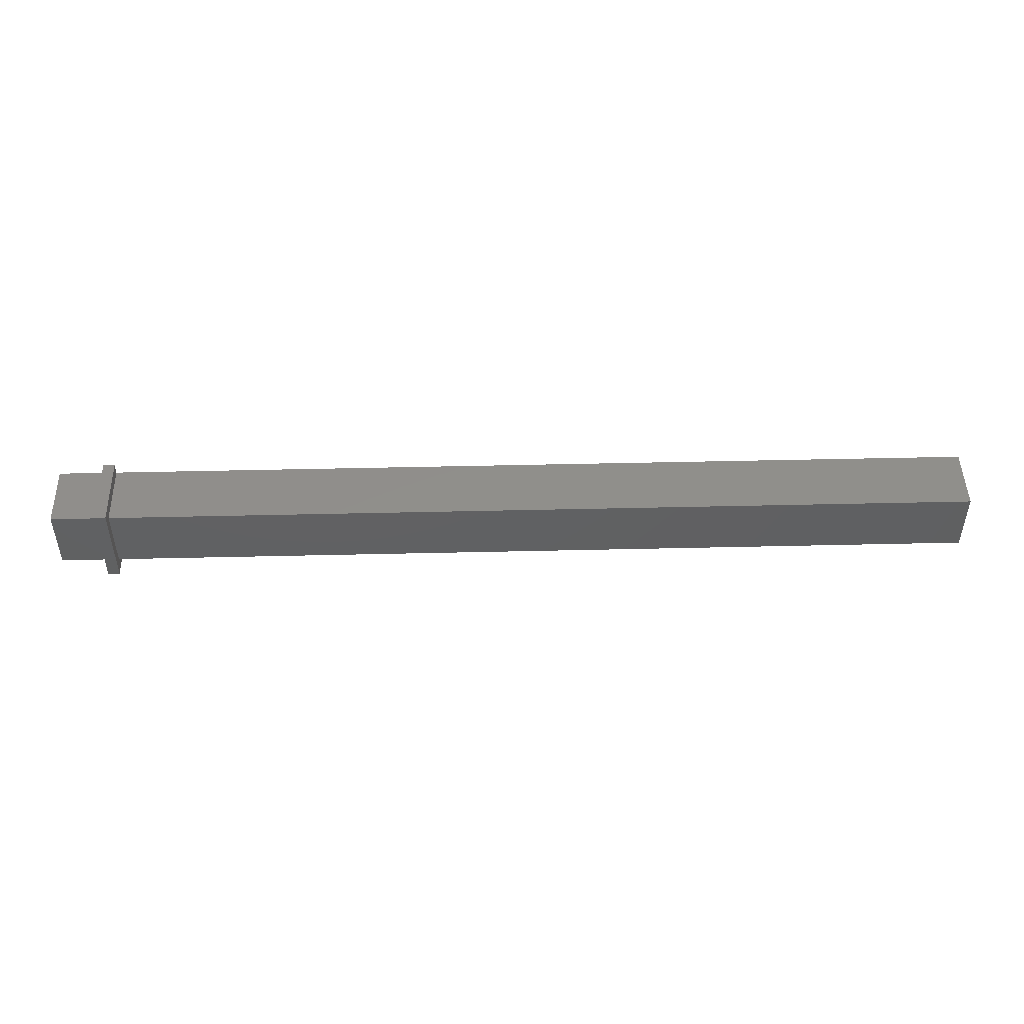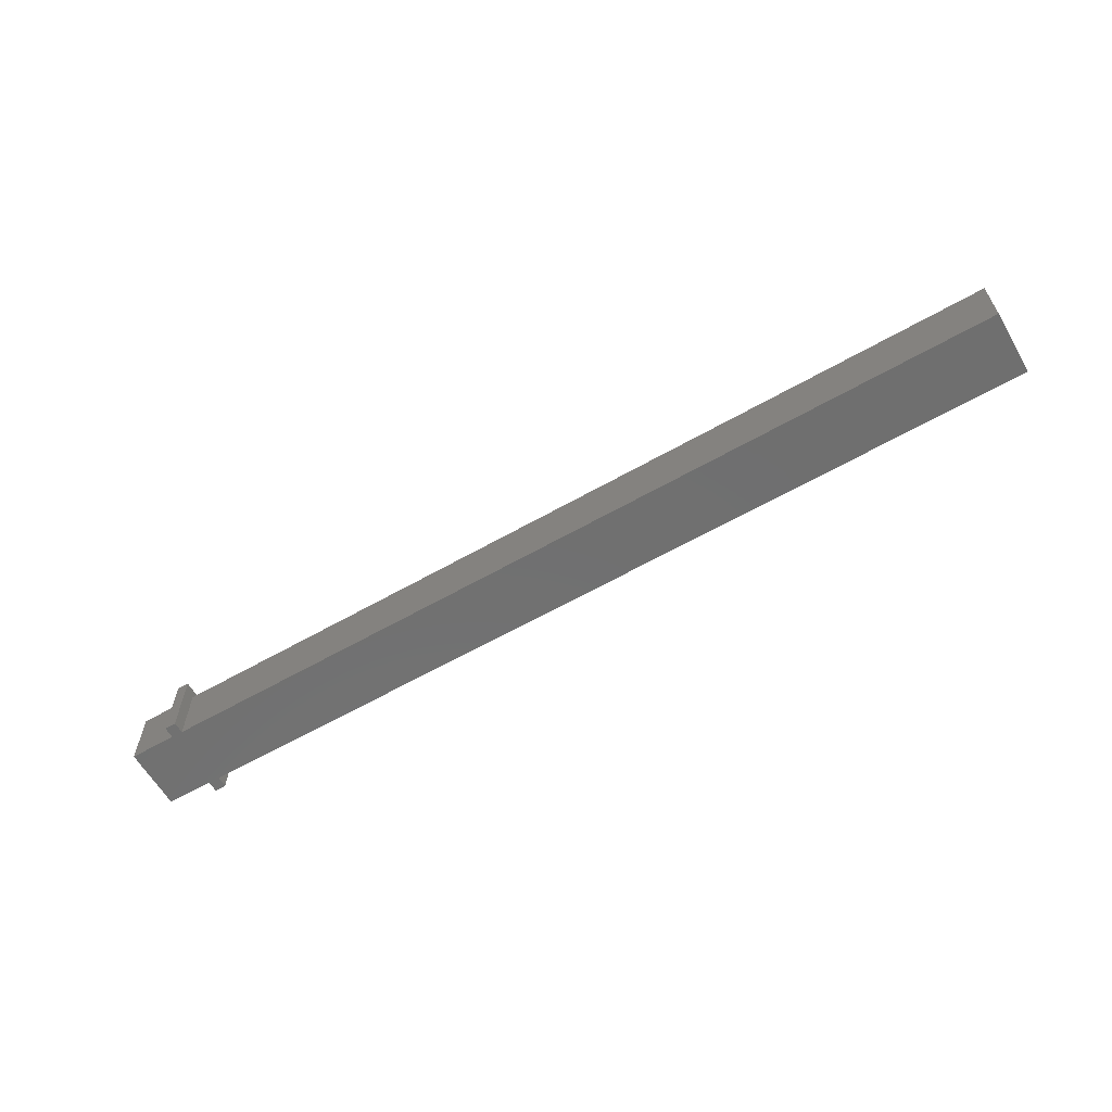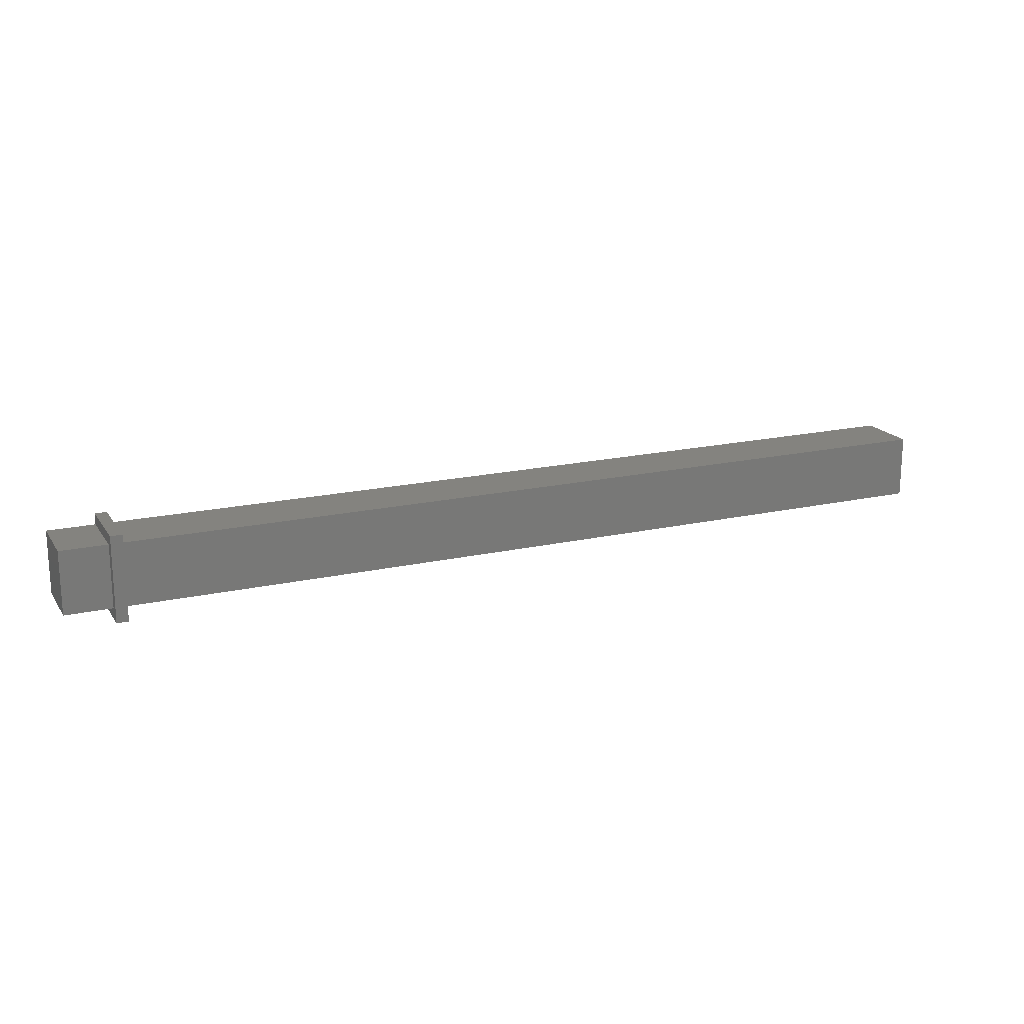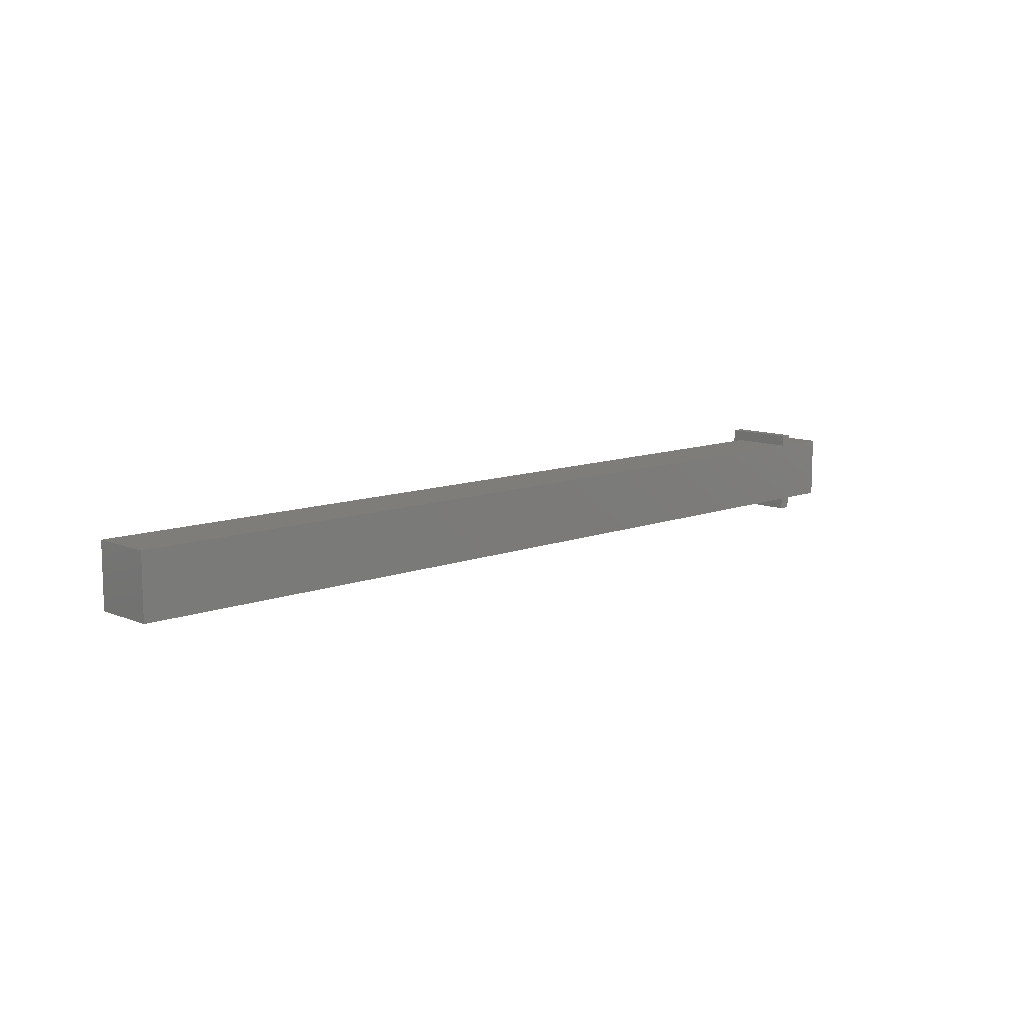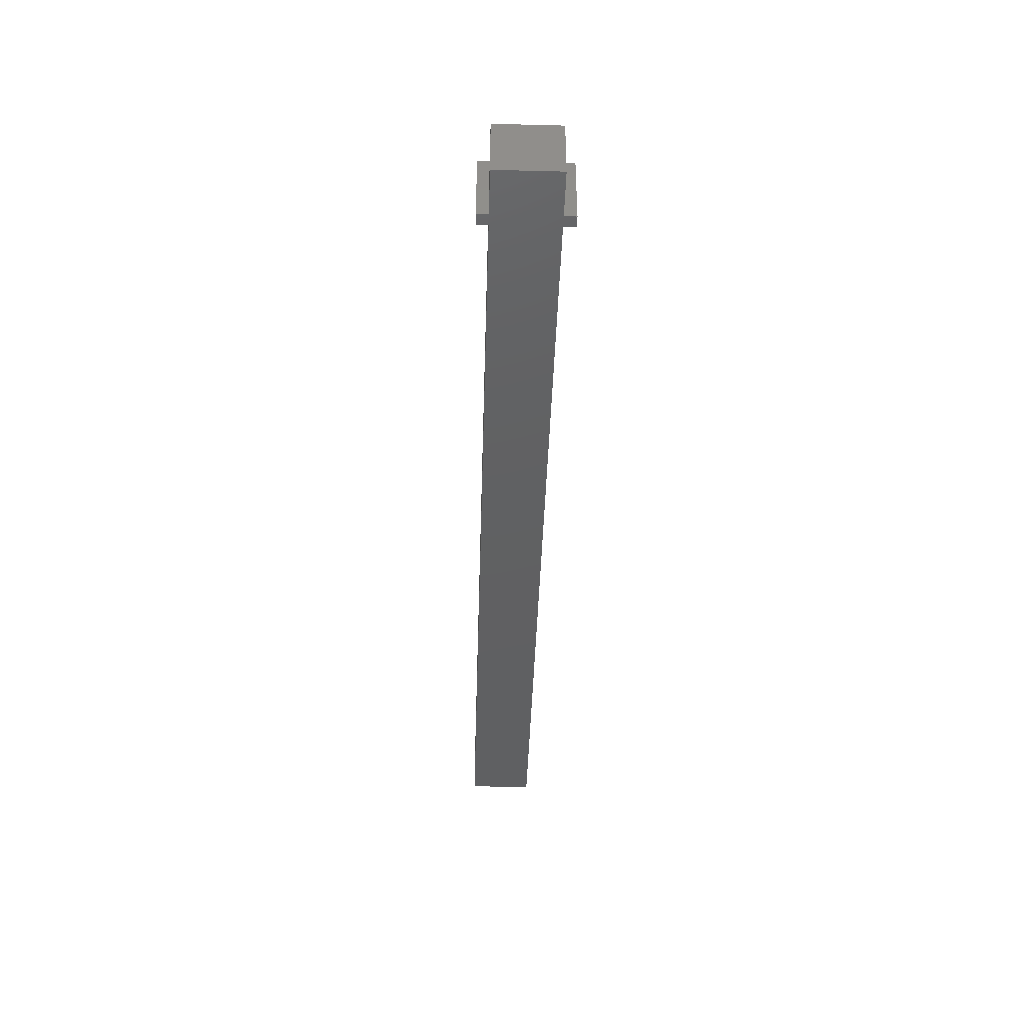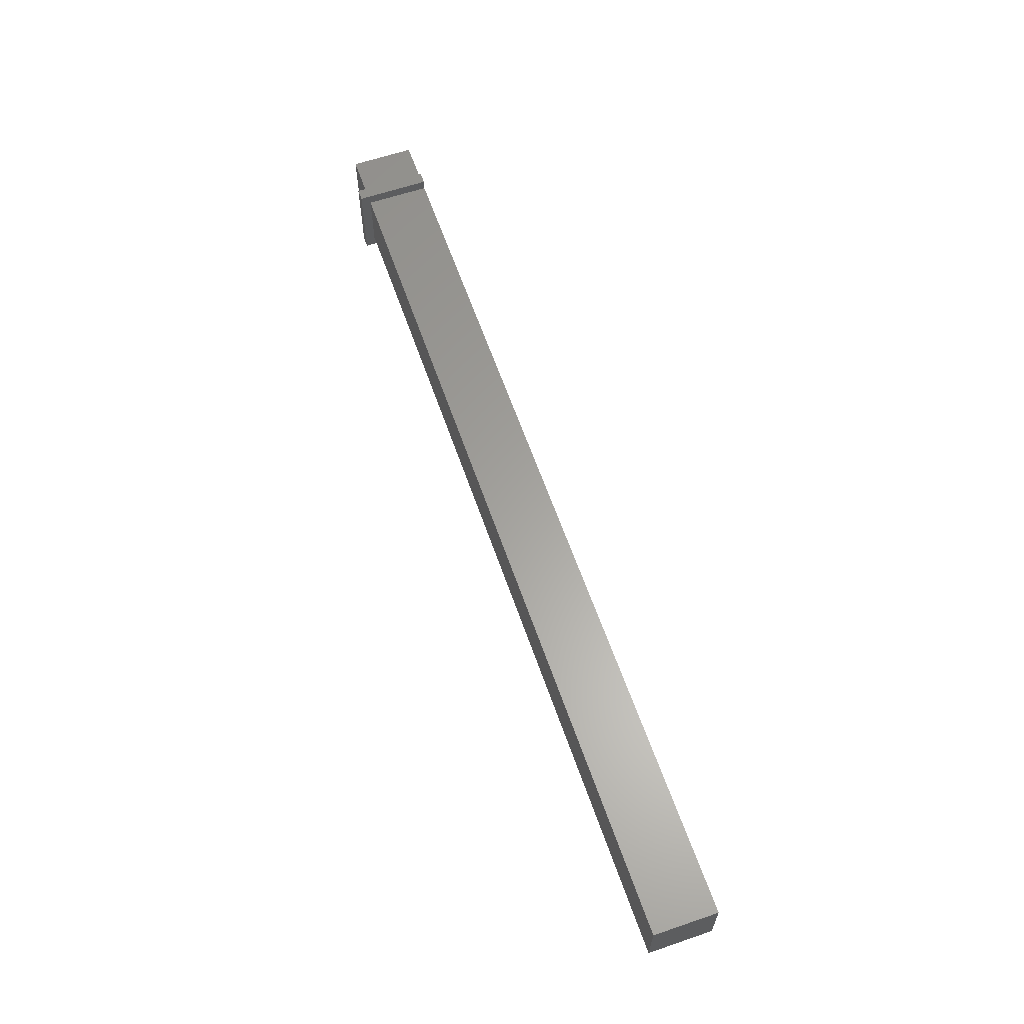
<metadata>
{"format":"stl","ext":"stl","renderer":"f3d","projection":"perspective","resolution":1024,"background":"white","views":[{"elev":47.7,"azim":-1.5,"up":"+Y"},{"elev":-61.6,"azim":30.1,"up":"+Z"},{"elev":18.3,"azim":-23.6,"up":"+Y"},{"elev":10.5,"azim":136.1,"up":"+Y"},{"elev":-41.6,"azim":-91.7,"up":"+Z"},{"elev":61.8,"azim":70.9,"up":"+Y"}]}
</metadata>
<code>
# stl→obj: 27 verts, 50 faces
v 3.969 5.071 0
v 3.175 4.318 0
v 3.175 5.071 0
v 63.5 4.318 0
v 3.969 0 0
v 3.969 4.318 0
v 63.5 0 0
v 0 0 0
v 0 4.318 0
v 3.175 0 0
v 3.175 -0.7937 0
v 3.969 -0.7937 0
v 0 4.318 4.318
v 0 0 4.318
v 3.175 0 4.318
v 3.969 -0.7937 4.982
v 3.175 -0.7937 4.982
v 3.175 5.071 4.982
v 3.175 4.318 4.318
v 3.969 0 4.982
v 3.969 0 4.318
v 3.969 5.071 4.982
v 3.969 4.318 4.318
v 3.969 4.762 4.318
v 3.969 4.762 4.982
v 63.5 0 4.318
v 63.5 4.318 4.318
f 1 2 3
f 4 5 6
f 5 4 7
f 2 8 9
f 8 2 10
f 10 2 11
f 11 2 12
f 12 2 1
f 12 1 6
f 12 6 5
f 13 8 14
f 8 13 9
f 15 8 10
f 8 15 14
f 16 11 12
f 11 16 17
f 17 15 11
f 15 17 18
f 15 18 19
f 19 18 2
f 2 18 3
f 10 11 15
f 5 16 12
f 16 5 20
f 20 5 21
f 18 1 3
f 1 18 22
f 1 23 6
f 23 1 24
f 24 1 25
f 25 1 22
f 15 13 14
f 13 15 19
f 16 18 17
f 18 16 22
f 22 16 20
f 22 20 25
f 23 20 21
f 20 23 25
f 25 23 24
f 4 26 7
f 26 4 27
f 26 5 7
f 5 26 21
f 26 23 21
f 23 26 27
f 23 4 6
f 4 23 27
f 13 2 9
f 2 13 19

</code>
